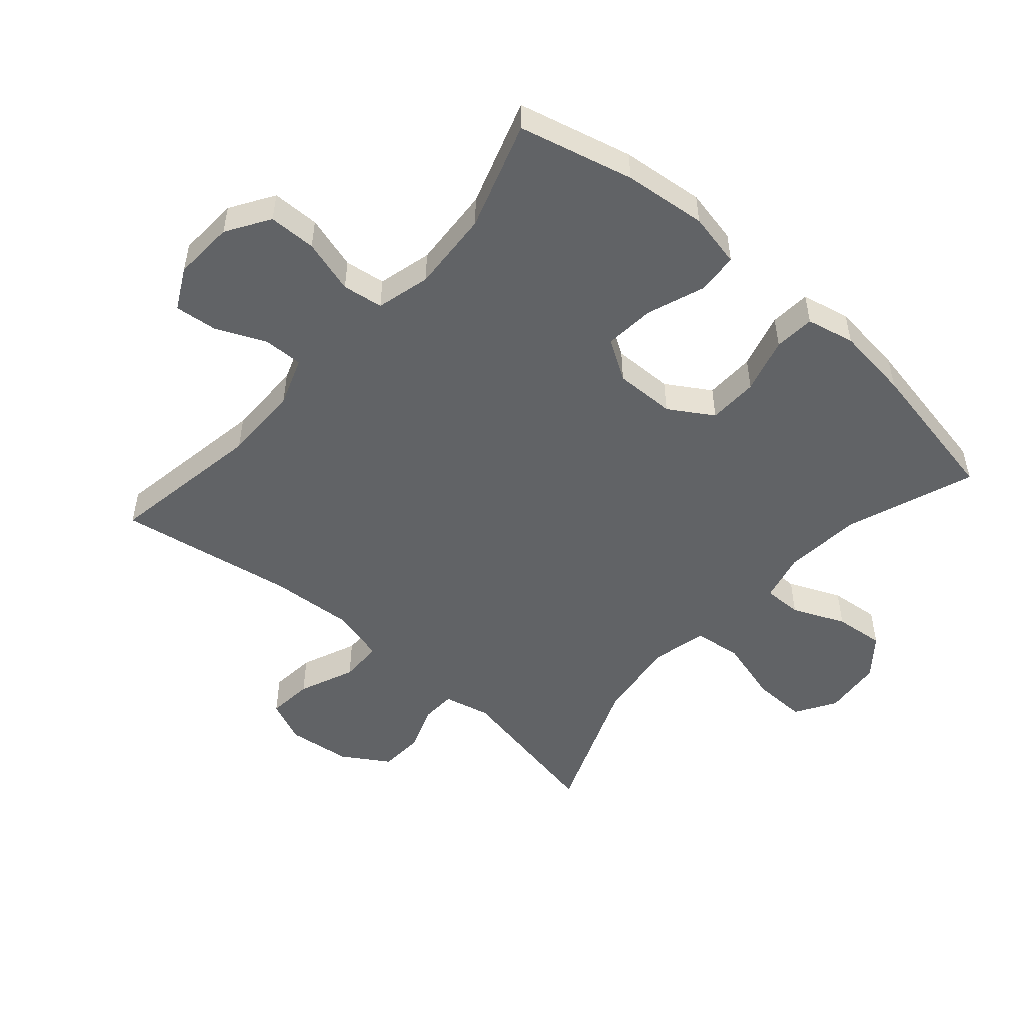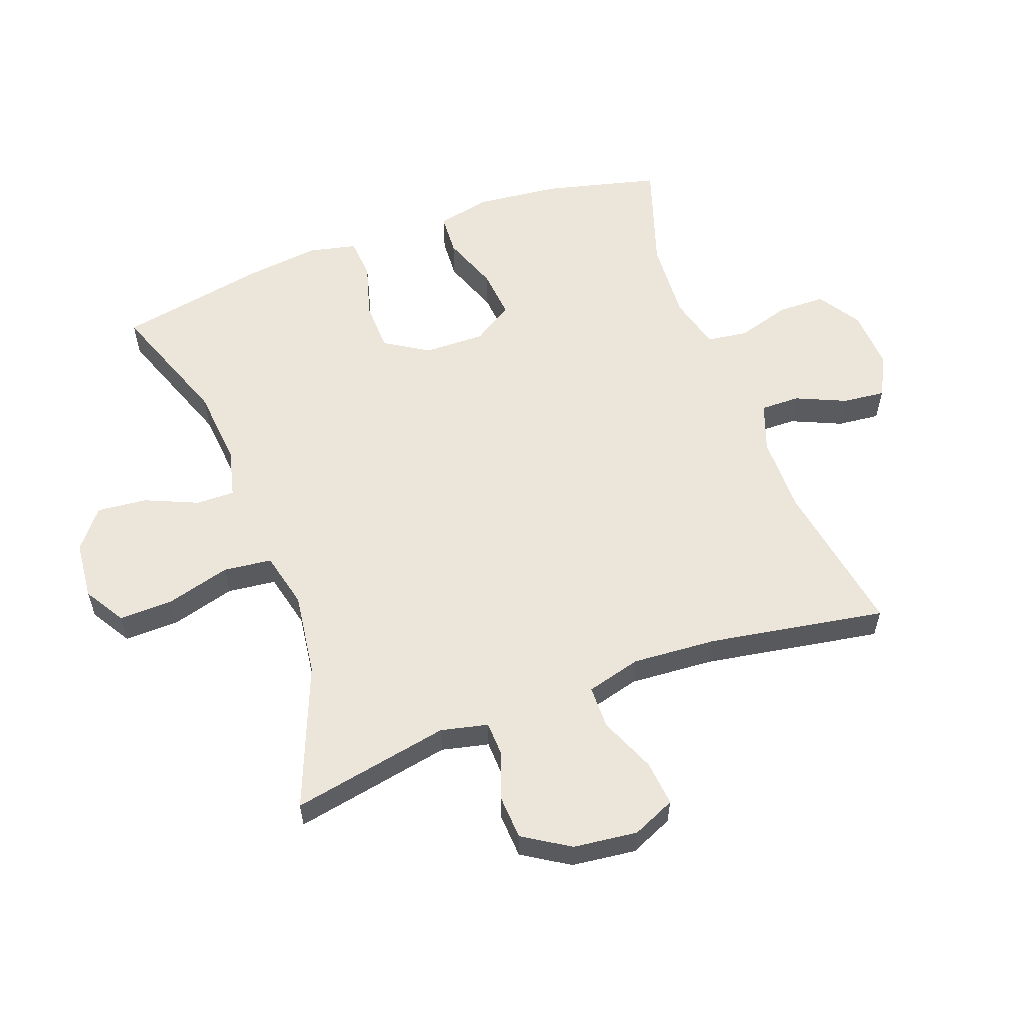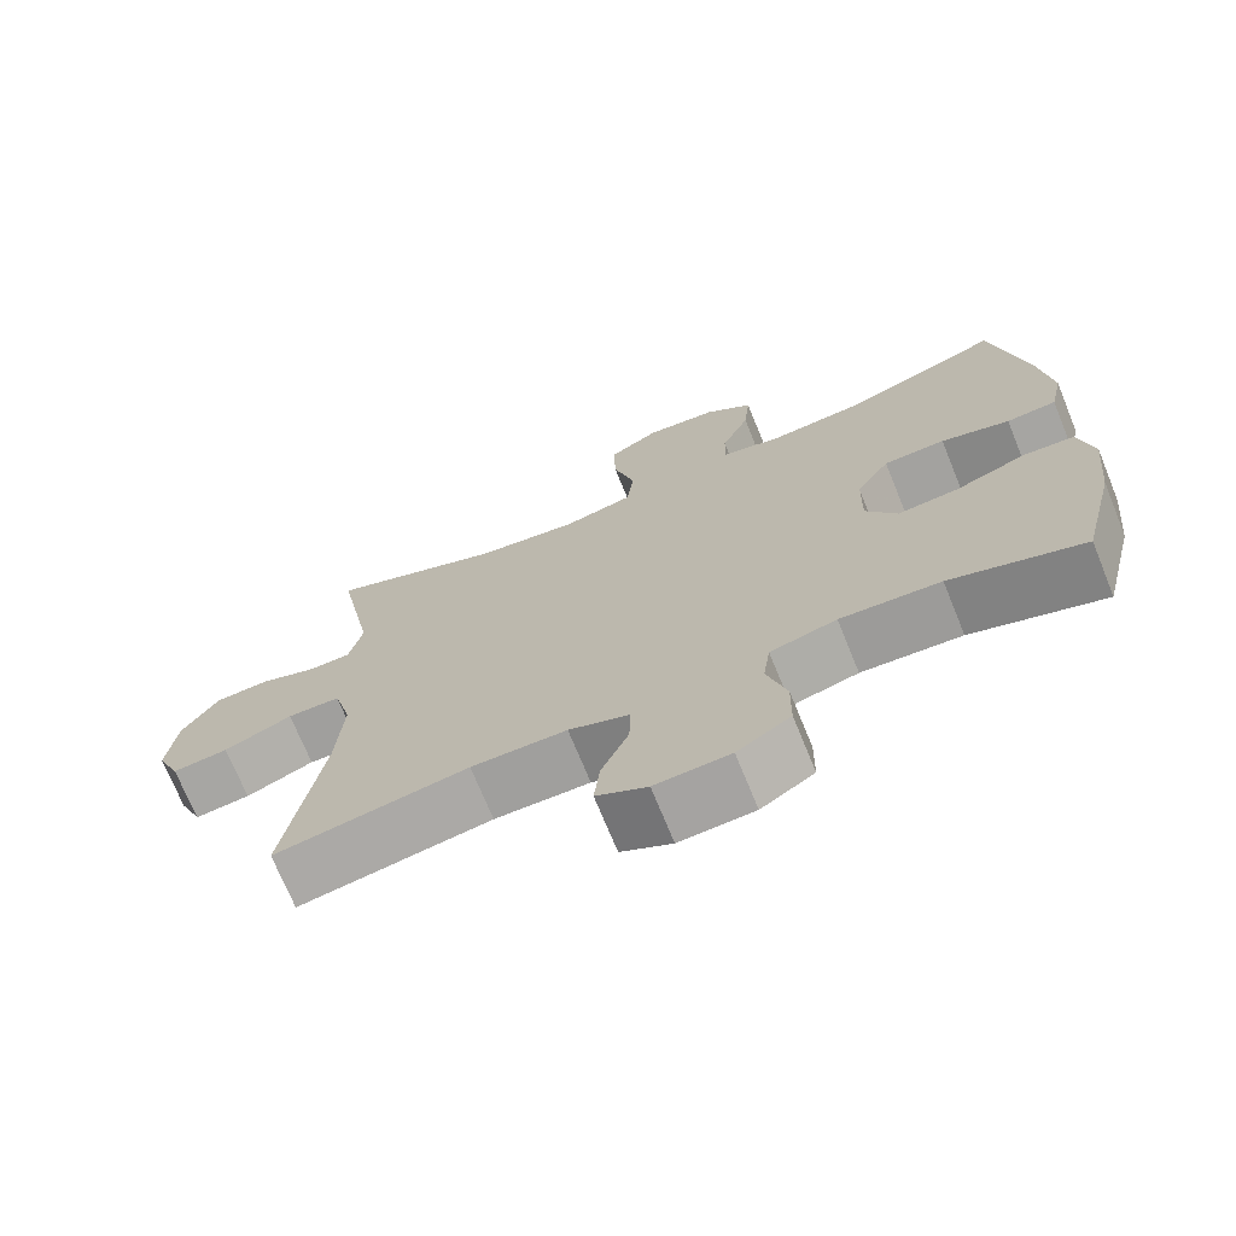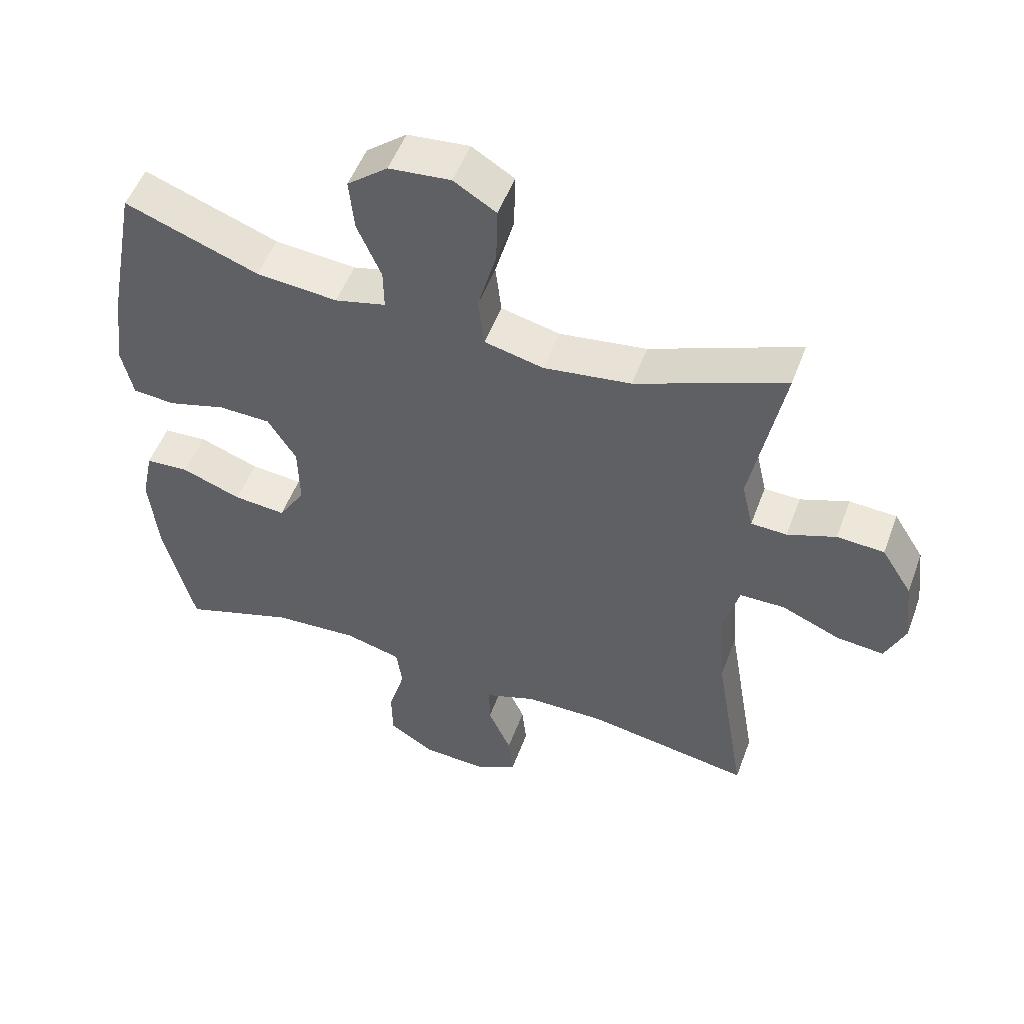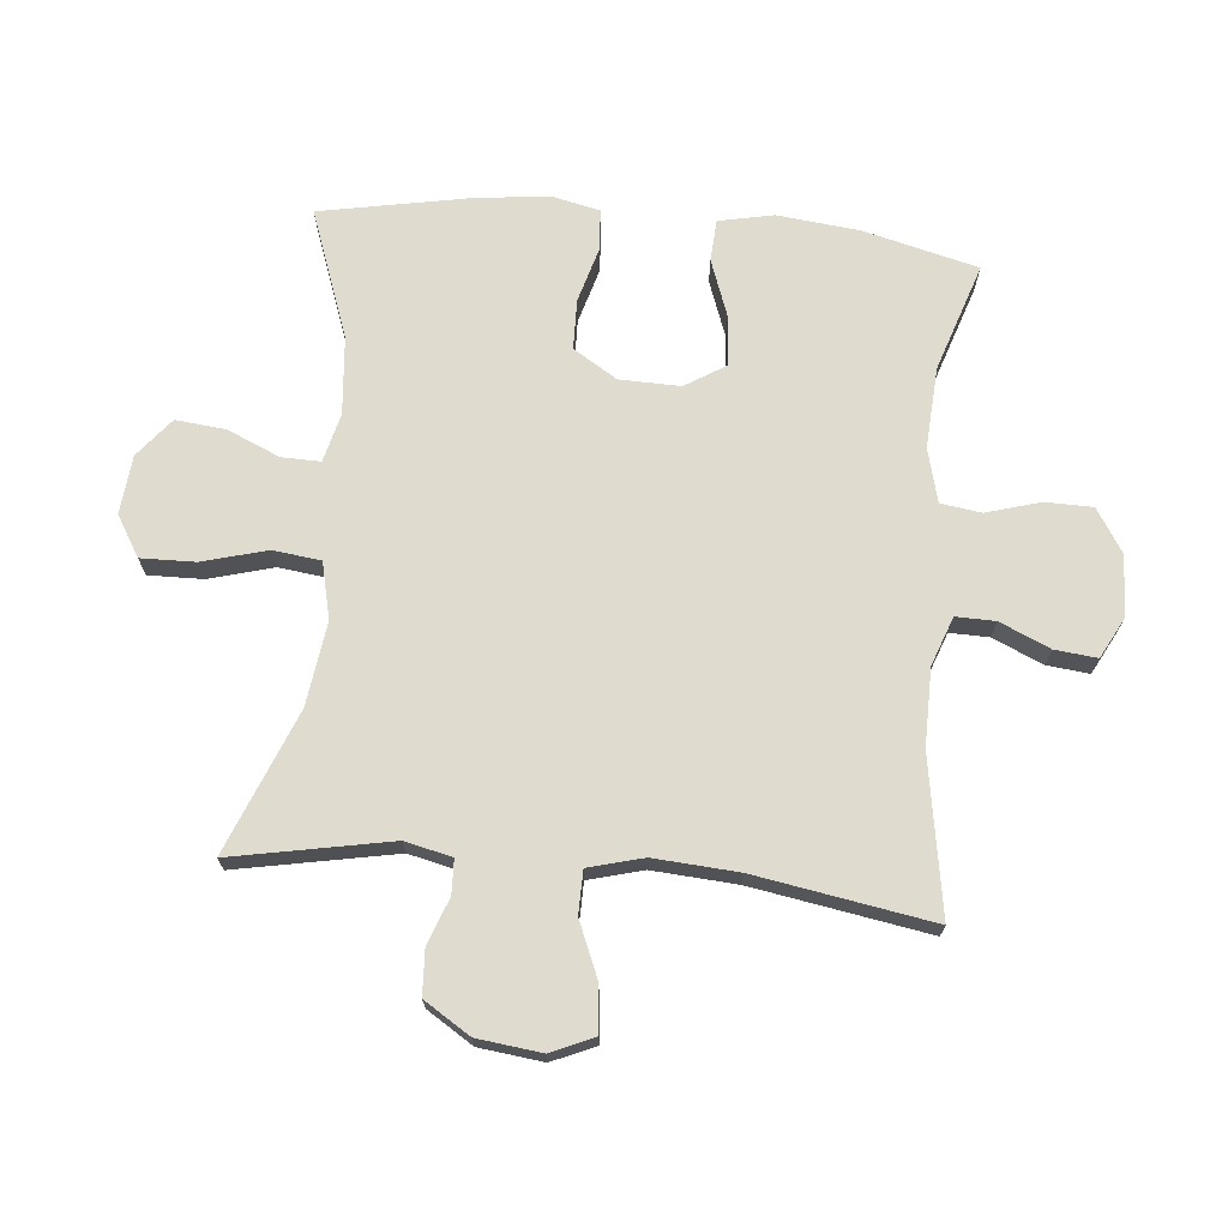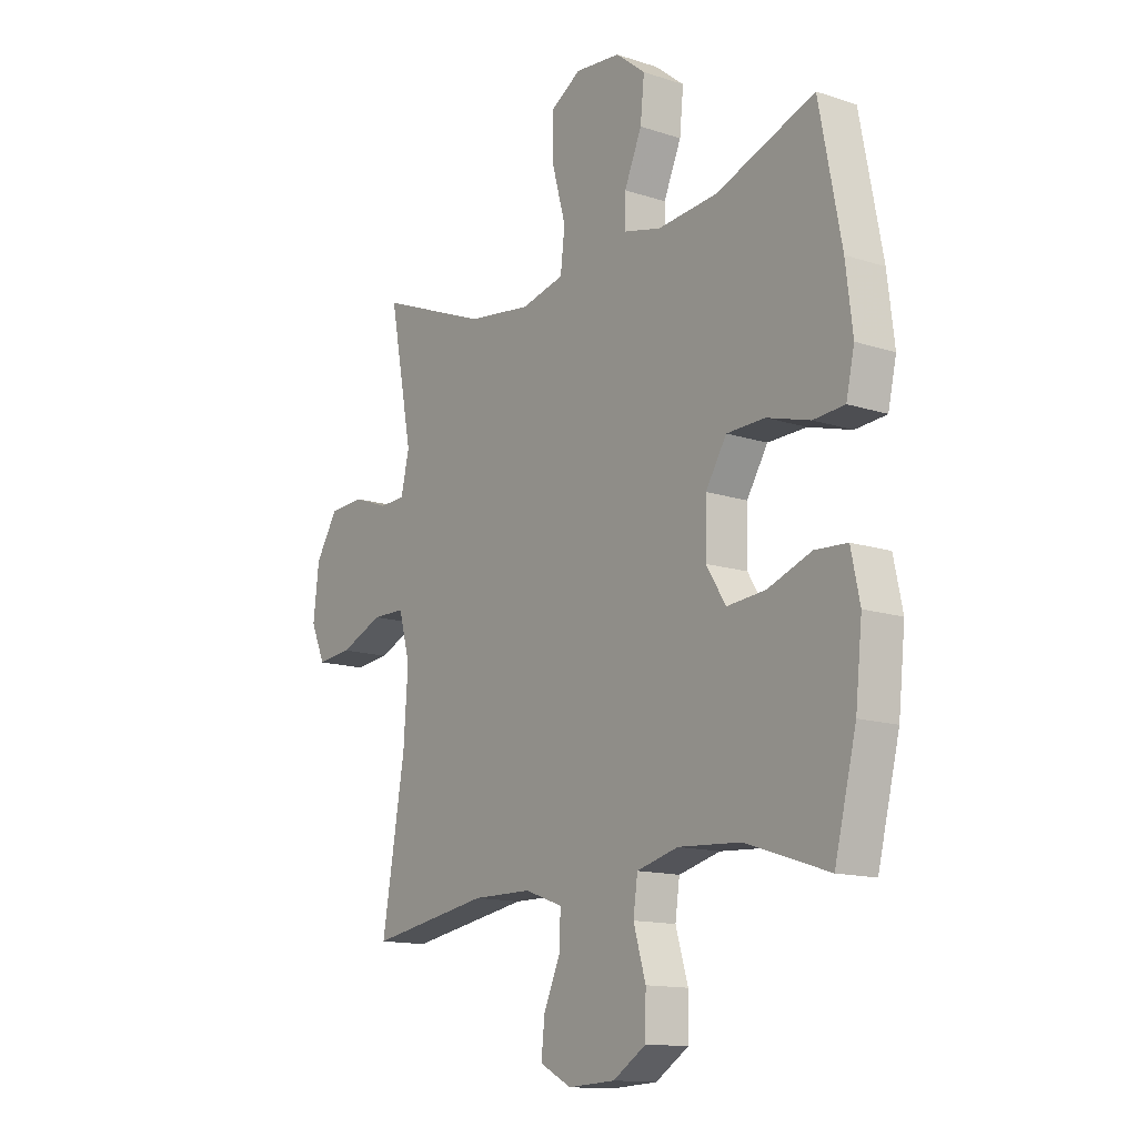
<metadata>
{"format":"obj","ext":"obj","renderer":"f3d","projection":"perspective","resolution":1024,"background":"white","views":[{"elev":-50.8,"azim":-131.2,"up":"+Y"},{"elev":57.4,"azim":69.7,"up":"+Y"},{"elev":-71.7,"azim":-157.8,"up":"+Z"},{"elev":51.8,"azim":20.2,"up":"+Z"},{"elev":70.4,"azim":95.4,"up":"+Y"},{"elev":-13.7,"azim":-126.2,"up":"+Z"}]}
</metadata>
<code>
v -0.5 0.07 -0.5
v -0.545 0.07 -0.32
v -0.559 0.07 -0.189
v -0.541 0.07 -0.103
v -0.475 0.07 -0.099
v -0.385 0.07 -0.132
v -0.306 0.07 -0.139
v -0.266 0.07 -0.075
v -0.268 0.07 0.021
v -0.311 0.07 0.09
v -0.39 0.07 0.092
v -0.478 0.07 0.067
v -0.542 0.07 0.072
v -0.559 0.07 0.148
v -0.545 0.07 0.265
v -0.5 0.07 0.5
v -0.298 0.07 0.426
v -0.175 0.07 0.415
v -0.098 0.07 0.434
v -0.099 0.07 0.495
v -0.135 0.07 0.578
v -0.143 0.07 0.657
v -0.082 0.07 0.706
v 0.011 0.07 0.715
v 0.075 0.07 0.676
v 0.073 0.07 0.59
v 0.045 0.07 0.489
v 0.054 0.07 0.413
v 0.143 0.07 0.392
v 0.275 0.07 0.41
v 0.5 0.07 0.5
v 0.452 0.07 0.25
v 0.469 0.07 0.176
v 0.523 0.07 0.174
v 0.596 0.07 0.201
v 0.667 0.07 0.197
v 0.713 0.07 0.124
v 0.725 0.07 0.023
v 0.695 0.07 -0.045
v 0.623 0.07 -0.038
v 0.535 0.07 -0.001
v 0.467 0.07 -0.002
v 0.444 0.07 -0.088
v 0.453 0.07 -0.221
v 0.5 0.07 -0.5
v 0.253 0.07 -0.459
v 0.131 0.07 -0.46
v 0.054 0.07 -0.488
v 0.055 0.07 -0.55
v 0.09 0.07 -0.629
v 0.097 0.07 -0.696
v 0.032 0.07 -0.73
v -0.064 0.07 -0.725
v -0.132 0.07 -0.682
v -0.133 0.07 -0.607
v -0.108 0.07 -0.522
v -0.117 0.07 -0.458
v -0.202 0.07 -0.436
v -0.33 0.07 -0.444
v -0.5 0 -0.5
v -0.545 0 -0.32
v -0.559 0 -0.189
v -0.541 0 -0.103
v -0.475 0 -0.099
v -0.385 0 -0.132
v -0.306 0 -0.139
v -0.266 0 -0.075
v -0.268 0 0.021
v -0.311 0 0.09
v -0.39 0 0.092
v -0.478 0 0.067
v -0.542 0 0.072
v -0.559 0 0.148
v -0.545 0 0.265
v -0.5 0 0.5
v -0.298 0 0.426
v -0.175 0 0.415
v -0.098 0 0.434
v -0.099 0 0.495
v -0.135 0 0.578
v -0.143 0 0.657
v -0.082 0 0.706
v 0.011 0 0.715
v 0.075 0 0.676
v 0.073 0 0.59
v 0.045 0 0.489
v 0.054 0 0.413
v 0.143 0 0.392
v 0.275 0 0.41
v 0.5 0 0.5
v 0.452 0 0.25
v 0.469 0 0.176
v 0.523 0 0.174
v 0.596 0 0.201
v 0.667 0 0.197
v 0.713 0 0.124
v 0.725 0 0.023
v 0.695 0 -0.045
v 0.623 0 -0.038
v 0.535 0 -0.001
v 0.467 0 -0.002
v 0.444 0 -0.088
v 0.453 0 -0.221
v 0.5 0 -0.5
v 0.253 0 -0.459
v 0.131 0 -0.46
v 0.054 0 -0.488
v 0.055 0 -0.55
v 0.09 0 -0.629
v 0.097 0 -0.696
v 0.032 0 -0.73
v -0.064 0 -0.725
v -0.132 0 -0.682
v -0.133 0 -0.607
v -0.108 0 -0.522
v -0.117 0 -0.458
v -0.202 0 -0.436
v -0.33 0 -0.444
f 54 55 56
f 53 54 56
f 52 53 56
f 51 52 56
f 50 51 56
f 49 50 56
f 48 49 56 57
f 47 48 57 58
f 44 45 46
f 46 47 58
f 44 46 58
f 43 44 58
f 39 40 41
f 38 39 41
f 37 38 41
f 36 37 41
f 35 36 41
f 34 35 41
f 33 34 41 42
f 43 58 59
f 42 43 59
f 33 42 59
f 32 33 59
f 25 26 27
f 24 25 27
f 23 24 27
f 22 23 27
f 21 22 27
f 20 21 27
f 19 20 27 28
f 18 19 28 29
f 15 16 17
f 14 15 17
f 13 14 17
f 12 13 17
f 11 12 17
f 10 11 17 18
f 9 10 18 29
f 4 5 6
f 3 4 6
f 2 3 6
f 1 2 6
f 59 1 6
f 59 6 7
f 59 7 8
f 32 59 8
f 31 32 8
f 30 31 8
f 8 9 29 30
f 115 114 113
f 115 113 112
f 115 112 111
f 115 111 110
f 115 110 109
f 115 109 108
f 116 115 108 107
f 117 116 107 106
f 105 104 103
f 117 106 105
f 117 105 103
f 117 103 102
f 100 99 98
f 100 98 97
f 100 97 96
f 100 96 95
f 100 95 94
f 100 94 93
f 101 100 93 92
f 118 117 102
f 118 102 101
f 118 101 92
f 118 92 91
f 86 85 84
f 86 84 83
f 86 83 82
f 86 82 81
f 86 81 80
f 86 80 79
f 87 86 79 78
f 88 87 78 77
f 76 75 74
f 76 74 73
f 76 73 72
f 76 72 71
f 76 71 70
f 77 76 70 69
f 88 77 69 68
f 65 64 63
f 65 63 62
f 65 62 61
f 65 61 60
f 65 60 118
f 66 65 118
f 67 66 118
f 67 118 91
f 67 91 90
f 67 90 89
f 89 88 68 67
f 1 60 61 2
f 2 61 62 3
f 3 62 63 4
f 4 63 64 5
f 5 64 65 6
f 6 65 66 7
f 7 66 67 8
f 8 67 68 9
f 9 68 69 10
f 10 69 70 11
f 11 70 71 12
f 12 71 72 13
f 13 72 73 14
f 14 73 74 15
f 15 74 75 16
f 16 75 76 17
f 17 76 77 18
f 18 77 78 19
f 19 78 79 20
f 20 79 80 21
f 21 80 81 22
f 22 81 82 23
f 23 82 83 24
f 24 83 84 25
f 25 84 85 26
f 26 85 86 27
f 27 86 87 28
f 28 87 88 29
f 29 88 89 30
f 30 89 90 31
f 31 90 91 32
f 32 91 92 33
f 33 92 93 34
f 34 93 94 35
f 35 94 95 36
f 36 95 96 37
f 37 96 97 38
f 38 97 98 39
f 39 98 99 40
f 40 99 100 41
f 41 100 101 42
f 42 101 102 43
f 43 102 103 44
f 44 103 104 45
f 45 104 105 46
f 46 105 106 47
f 47 106 107 48
f 48 107 108 49
f 49 108 109 50
f 50 109 110 51
f 51 110 111 52
f 52 111 112 53
f 53 112 113 54
f 54 113 114 55
f 55 114 115 56
f 56 115 116 57
f 57 116 117 58
f 58 117 118 59
f 59 118 60 1

</code>
